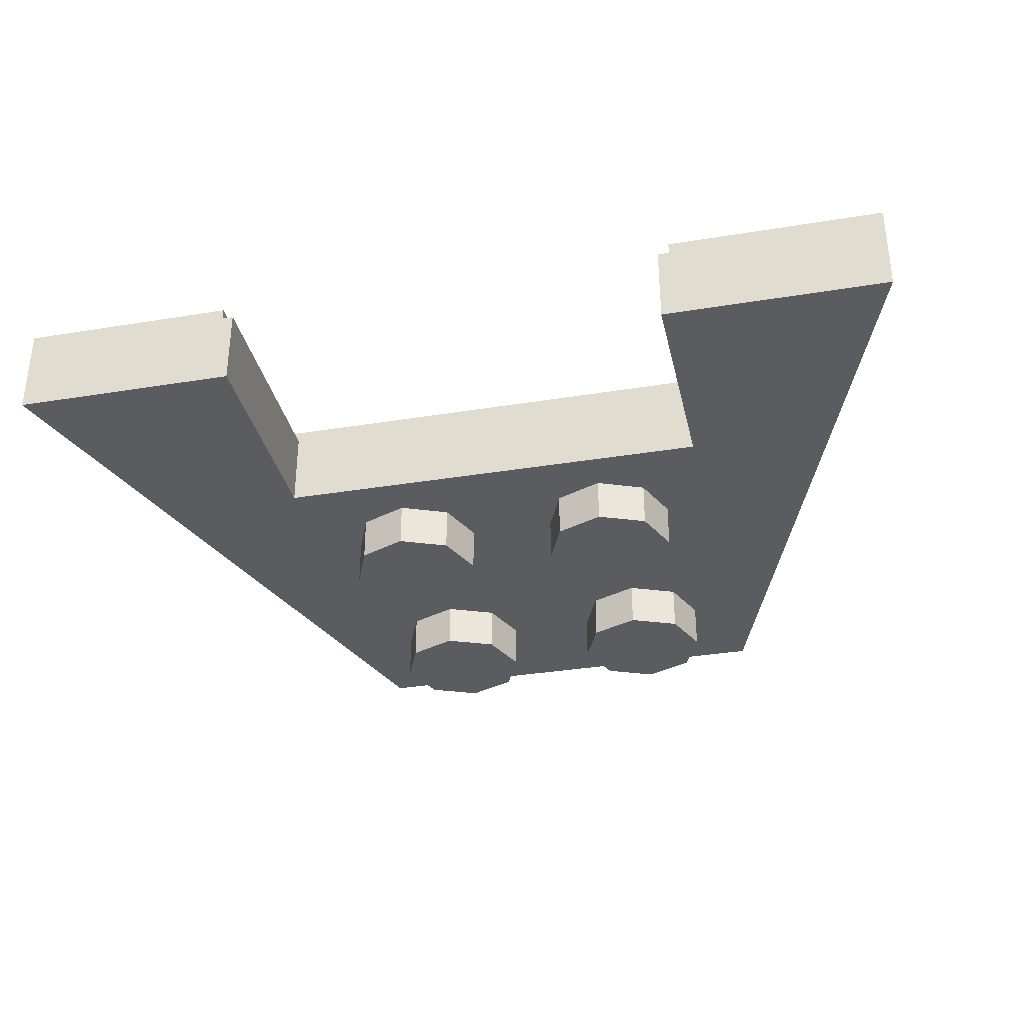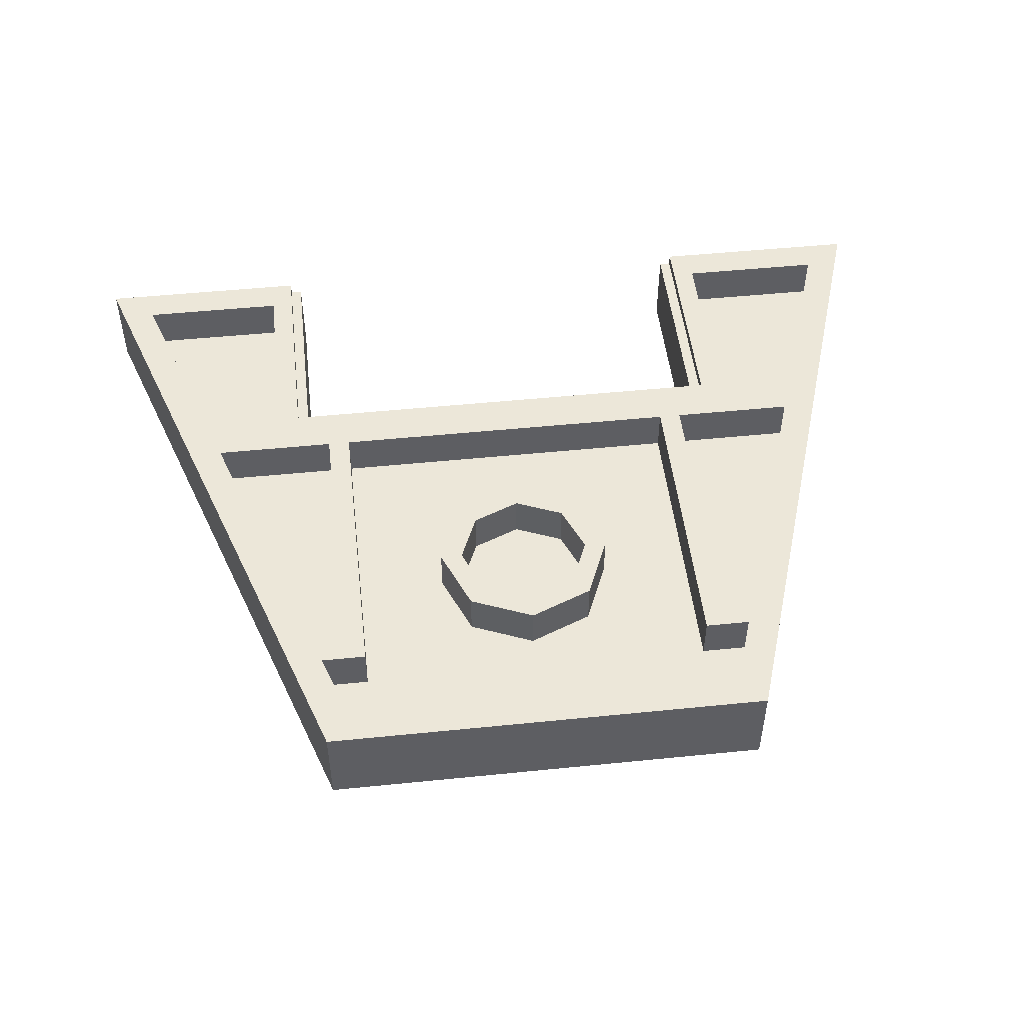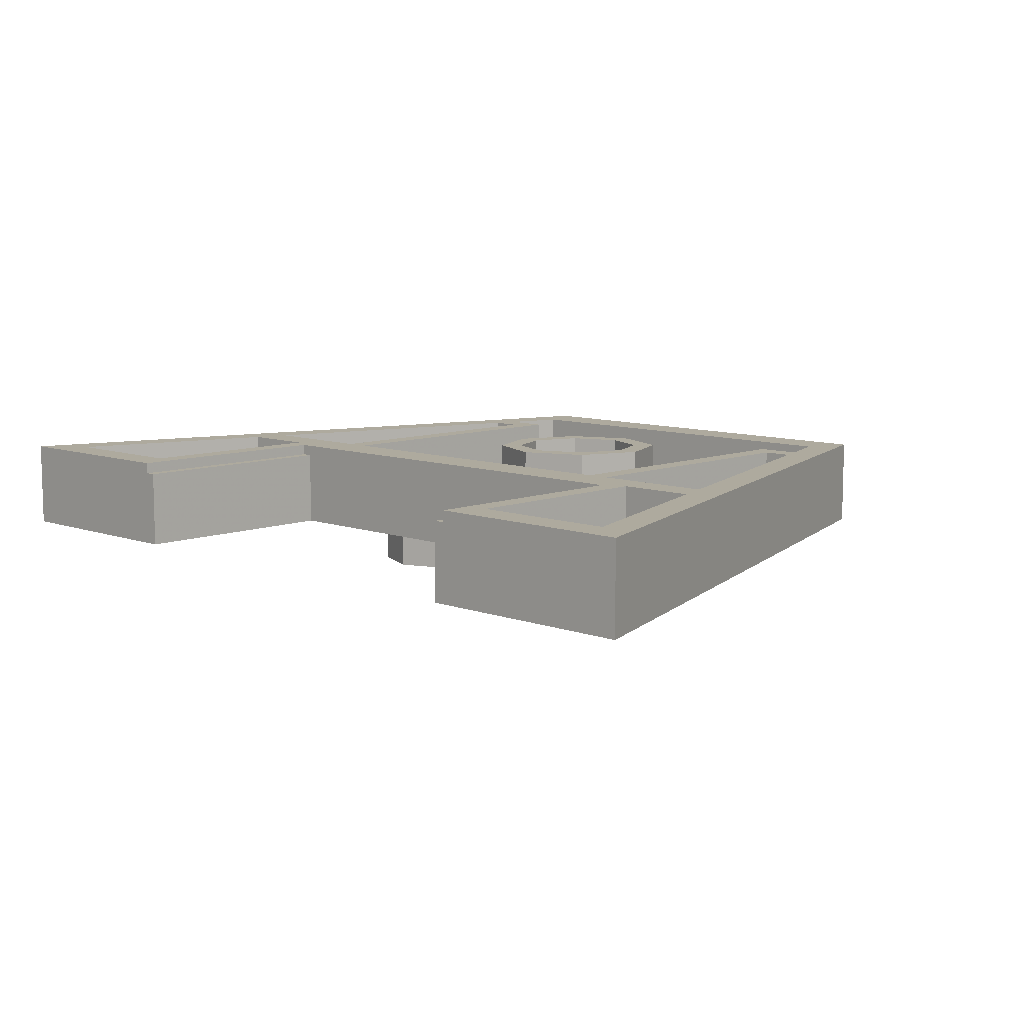
<metadata>
{"format":"obj","ext":"obj","renderer":"f3d","projection":"perspective","resolution":1024,"background":"white","views":[{"elev":-34.2,"azim":12.5,"up":"+Y"},{"elev":49.6,"azim":173.6,"up":"+Y"},{"elev":9.2,"azim":44.0,"up":"+Y"}]}
</metadata>
<code>
v -0.2121 0.4 0.2121
v -0.3 0.4 0
v -0.3 0.2 0
v -0.2121 0.2 0.2121
v 0 0.4 0.3
v -0.2121 0.4 0.2121
v -0.2121 0.2 0.2121
v 0 0.2 0.3
v 0.2121 0.4 0.2121
v 0 0.4 0.3
v 0 0.2 0.3
v 0.2121 0.2 0.2121
v 0.3 0.4 0
v 0.2121 0.4 0.2121
v 0.2121 0.2 0.2121
v 0.3 0.2 0
v 0.2121 0.4 -0.2121
v 0.3 0.4 0
v 0.3 0.2 0
v 0.2121 0.2 -0.2121
v 0 0.4 -0.3
v 0.2121 0.4 -0.2121
v 0.2121 0.2 -0.2121
v 0 0.2 -0.3
v -0.2121 0.4 -0.2121
v 0 0.4 -0.3
v 0 0.2 -0.3
v -0.2121 0.2 -0.2121
v -0.3 0.4 0
v -0.2121 0.4 -0.2121
v -0.2121 0.2 -0.2121
v -0.3 0.2 0
v -0.2828 0.4 0.2828
v -0.4 0.4 0
v -0.4 0.2 0
v -0.2828 0.2 0.2828
v 0 0.4 0.4
v -0.2828 0.4 0.2828
v -0.2828 0.2 0.2828
v 0 0.2 0.4
v 0.2828 0.4 0.2828
v 0 0.4 0.4
v 0 0.2 0.4
v 0.2828 0.2 0.2828
v 0.4 0.4 0
v 0.2828 0.4 0.2828
v 0.2828 0.2 0.2828
v 0.4 0.2 0
v 0.2828 0.4 -0.2828
v 0.4 0.4 0
v 0.4 0.2 0
v 0.2828 0.2 -0.2828
v 0 0.4 -0.4
v 0.2828 0.4 -0.2828
v 0.2828 0.2 -0.2828
v 0 0.2 -0.4
v -0.2828 0.4 -0.2828
v 0 0.4 -0.4
v 0 0.2 -0.4
v -0.2828 0.2 -0.2828
v -0.4 0.4 0
v -0.2828 0.4 -0.2828
v -0.2828 0.2 -0.2828
v -0.4 0.2 0
v -0.4 0.4 0
v -0.2828 0.4 0.2828
v -0.2121 0.4 0.2121
v -0.3 0.4 0
v -0.2828 0.4 0.2828
v 0 0.4 0.4
v 0 0.4 0.3
v -0.2121 0.4 0.2121
v 0 0.4 0.4
v 0.2828 0.4 0.2828
v 0.2121 0.4 0.2121
v 0 0.4 0.3
v 0.2828 0.4 0.2828
v 0.4 0.4 0
v 0.3 0.4 0
v 0.2121 0.4 0.2121
v 0.4 0.4 0
v 0.2828 0.4 -0.2828
v 0.2121 0.4 -0.2121
v 0.3 0.4 0
v 0.2828 0.4 -0.2828
v 0 0.4 -0.4
v 0 0.4 -0.3
v 0.2121 0.4 -0.2121
v 0 0.4 -0.4
v -0.2828 0.4 -0.2828
v -0.2121 0.4 -0.2121
v 0 0.4 -0.3
v -0.2828 0.4 -0.2828
v -0.4 0.4 0
v -0.3 0.4 0
v -0.2121 0.4 -0.2121
v 1.15 0.4 1.85
v 1.05 0.4 2
v 2 0.4 2
v 1.8 0.4 1.85
v 1.15 0.4 0.8
v 1.05 0.4 1
v 1.05 0.4 2
v 1.15 0.4 1.85
v -1.15 0.4 0.8
v -1.05 0.4 1
v 1.05 0.4 1
v 1.15 0.4 0.8
v -1.15 0.4 1.85
v -1.05 0.4 2
v -1.05 0.4 1
v -1.15 0.4 0.8
v -1.8 0.4 1.85
v -2 0.4 2
v -1.05 0.4 2
v -1.15 0.4 1.85
v -0.9165 0.4 -0.8
v -1 0.4 -1
v -2 0.4 2
v -1.8 0.4 1.85
v 0.9165 0.4 -0.8
v 1 0.4 -1
v -1 0.4 -1
v -0.9165 0.4 -0.8
v 1.8 0.4 1.85
v 2 0.4 2
v 1 0.4 -1
v 0.9165 0.4 -0.8
v 1.5 0.4 0.95
v 1.45 0.4 0.8
v 1.15 0.4 0.8
v 1.15 0.4 0.95
v -1.15 0.4 0.8
v -1.45 0.4 0.8
v -1.5 0.4 0.95
v -1.15 0.4 0.95
v 1.034 0.4 -0.45
v 1 0.4 -0.55
v 0.8 0.4 -0.55
v 0.9 0.4 -0.45
v -0.8 0.4 -0.55
v -1 0.4 -0.55
v -1.034 0.4 -0.45
v -0.9 0.4 -0.45
v 0.9 0.4 0.8
v 0.9 0.4 -0.45
v 0.8 0.4 -0.55
v 0.8 0.4 0.8
v -0.8 0.4 -0.55
v -0.9 0.4 -0.45
v -0.9 0.4 0.8
v -0.8 0.4 0.8
v 1.05 0.35 2
v 1.05 0.35 1
v 1 0.35 1
v 1 0.35 2
v 1.05 0.4 2
v 1.05 0.4 1
v 1.05 0.35 1
v 1.05 0.35 2
v -1.05 0.35 2
v -1 0.35 2
v -1 0.35 1
v -1.05 0.35 1
v -1.05 0.4 2
v -1.05 0.35 2
v -1.05 0.35 1
v -1.05 0.4 1
v 1.15 0.2 1.85
v 1.15 0.4 1.85
v 1.8 0.4 1.85
v 1.8 0.2 1.85
v 1.15 0.2 0.95
v 1.15 0.4 0.95
v 1.15 0.4 1.85
v 1.15 0.2 1.85
v 1.5 0.2 0.95
v 1.5 0.4 0.95
v 1.15 0.4 0.95
v 1.15 0.2 0.95
v 1.8 0.2 1.85
v 1.8 0.4 1.85
v 1.5 0.4 0.95
v 1.5 0.2 0.95
v -1.8 0.4 1.85
v -1.15 0.4 1.85
v -1.15 0.2 1.85
v -1.8 0.2 1.85
v -1.15 0.4 1.85
v -1.15 0.4 0.95
v -1.15 0.2 0.95
v -1.15 0.2 1.85
v -1.15 0.4 0.95
v -1.5 0.4 0.95
v -1.5 0.2 0.95
v -1.15 0.2 0.95
v -1.5 0.4 0.95
v -1.8 0.4 1.85
v -1.8 0.2 1.85
v -1.5 0.2 0.95
v 0.9 0.2 0.8
v 0.9 0.4 0.8
v 1.45 0.4 0.8
v 1.45 0.2 0.8
v 0.9 0.2 -0.45
v 0.9 0.4 -0.45
v 0.9 0.4 0.8
v 0.9 0.2 0.8
v 1.034 0.2 -0.45
v 1.034 0.4 -0.45
v 0.9 0.4 -0.45
v 0.9 0.2 -0.45
v 1.45 0.2 0.8
v 1.45 0.4 0.8
v 1.034 0.4 -0.45
v 1.034 0.2 -0.45
v -1.45 0.4 0.8
v -0.9 0.4 0.8
v -0.9 0.2 0.8
v -1.45 0.2 0.8
v -0.9 0.4 0.8
v -0.9 0.4 -0.45
v -0.9 0.2 -0.45
v -0.9 0.2 0.8
v -0.9 0.4 -0.45
v -1.034 0.4 -0.45
v -1.034 0.2 -0.45
v -0.9 0.2 -0.45
v -1.034 0.4 -0.45
v -1.45 0.4 0.8
v -1.45 0.2 0.8
v -1.034 0.2 -0.45
v -0.8 0.2 0.8
v -0.8 0.4 0.8
v 0.8 0.4 0.8
v 0.8 0.2 0.8
v -0.8 0.2 -0.55
v -0.8 0.4 -0.55
v -0.8 0.4 0.8
v -0.8 0.2 0.8
v -1 0.2 -0.55
v -1 0.4 -0.55
v -0.8 0.4 -0.55
v -0.8 0.2 -0.55
v -0.9165 0.2 -0.8
v -0.9165 0.4 -0.8
v -1 0.4 -0.55
v -1 0.2 -0.55
v 0.9165 0.2 -0.8
v 0.9165 0.4 -0.8
v -0.9165 0.4 -0.8
v -0.9165 0.2 -0.8
v 1 0.2 -0.55
v 1 0.4 -0.55
v 0.9165 0.4 -0.8
v 0.9165 0.2 -0.8
v 0.8 0.2 -0.55
v 0.8 0.4 -0.55
v 1 0.4 -0.55
v 1 0.2 -0.55
v 0.8 0.2 0.8
v 0.8 0.4 0.8
v 0.8 0.4 -0.55
v 0.8 0.2 -0.55
v 1.8 0.2 1.85
v 1.5 0.2 0.95
v 1.15 0.2 0.95
v 1.15 0.2 1.85
v -1.15 0.2 0.95
v -1.5 0.2 0.95
v -1.8 0.2 1.85
v -1.15 0.2 1.85
v 1.45 0.2 0.8
v 1.034 0.2 -0.45
v 0.9 0.2 -0.45
v 0.9 0.2 0.8
v -0.9 0.2 -0.45
v -1.034 0.2 -0.45
v -1.45 0.2 0.8
v -0.9 0.2 0.8
v 0.8 0.2 0.8
v 0.8 0.2 -0.55
v -0.8 0.2 -0.55
v -0.8 0.2 0.8
v 1 0.2 -0.55
v 0.9165 0.2 -0.8
v -0.9165 0.2 -0.8
v -1 0.2 -0.55
v 1 0 1
v -1 0 1
v -1 0 -1
v 1 0 -1
v 2 0 2
v 1 0 2
v 1 0 1
v 2 0 2
v 1 0 1
v 1 0 -1
v -1 0 1
v -1 0 2
v -2 0 2
v -2 0 2
v -1 0 -1
v -1 0 1
v 1.05 0.4 2
v 1.05 0.35 2
v 2 0 2
v 2 0.4 2
v 1 0.35 2
v 1 0 2
v 2 0 2
v 1.05 0.35 2
v 1 0.35 1
v 1 0 1
v 1 0 2
v 1 0.35 2
v -1 0.35 1
v -1 0 1
v 1 0 1
v 1 0.35 1
v -1.05 0.35 1
v 1.05 0.35 1
v 1.05 0.4 1
v -1.05 0.4 1
v -1 0.35 2
v -1 0 2
v -1 0 1
v -1 0.35 1
v -1.05 0.35 2
v -2 0 2
v -1 0 2
v -1 0.35 2
v -2 0.4 2
v -2 0 2
v -1.05 0.35 2
v -1.05 0.4 2
v -1 0.4 -1
v -1 0 -1
v -2 0 2
v -2 0.4 2
v 1 0.4 -1
v 1 0 -1
v -1 0 -1
v -1 0.4 -1
v 2 0.4 2
v 2 0 2
v 1 0 -1
v 1 0.4 -1
v 0.2879 0 -0.2879
v 0.5 0 -0.2
v 0.5 -0.2 -0.2
v 0.2879 -0.2 -0.2879
v 0.2 0 -0.5
v 0.2879 0 -0.2879
v 0.2879 -0.2 -0.2879
v 0.2 -0.2 -0.5
v 0.2879 0 -0.7121
v 0.2 0 -0.5
v 0.2 -0.2 -0.5
v 0.2879 -0.2 -0.7121
v 0.5 0 -0.8
v 0.2879 0 -0.7121
v 0.2879 -0.2 -0.7121
v 0.5 -0.2 -0.8
v 0.7121 0 -0.7121
v 0.5 0 -0.8
v 0.5 -0.2 -0.8
v 0.7121 -0.2 -0.7121
v 0.8 0 -0.5
v 0.7121 0 -0.7121
v 0.7121 -0.2 -0.7121
v 0.8 -0.2 -0.5
v 0.7121 0 -0.2879
v 0.8 0 -0.5
v 0.8 -0.2 -0.5
v 0.7121 -0.2 -0.2879
v 0.5 0 -0.2
v 0.7121 0 -0.2879
v 0.7121 -0.2 -0.2879
v 0.5 -0.2 -0.2
v 0.5 -0.2 -0.5
v 0.5 -0.2 -0.2
v 0.2879 -0.2 -0.2879
v 0.5 -0.2 -0.5
v 0.2879 -0.2 -0.2879
v 0.2 -0.2 -0.5
v 0.5 -0.2 -0.5
v 0.2 -0.2 -0.5
v 0.2879 -0.2 -0.7121
v 0.5 -0.2 -0.5
v 0.2879 -0.2 -0.7121
v 0.5 -0.2 -0.8
v 0.5 -0.2 -0.5
v 0.5 -0.2 -0.8
v 0.7121 -0.2 -0.7121
v 0.5 -0.2 -0.5
v 0.7121 -0.2 -0.7121
v 0.8 -0.2 -0.5
v 0.5 -0.2 -0.5
v 0.8 -0.2 -0.5
v 0.7121 -0.2 -0.2879
v 0.5 -0.2 -0.5
v 0.7121 -0.2 -0.2879
v 0.5 -0.2 -0.2
v 0.2879 0 0.7121
v 0.5 0 0.8
v 0.5 -0.2 0.8
v 0.2879 -0.2 0.7121
v 0.2 0 0.5
v 0.2879 0 0.7121
v 0.2879 -0.2 0.7121
v 0.2 -0.2 0.5
v 0.2879 0 0.2879
v 0.2 0 0.5
v 0.2 -0.2 0.5
v 0.2879 -0.2 0.2879
v 0.5 0 0.2
v 0.2879 0 0.2879
v 0.2879 -0.2 0.2879
v 0.5 -0.2 0.2
v 0.7121 0 0.2879
v 0.5 0 0.2
v 0.5 -0.2 0.2
v 0.7121 -0.2 0.2879
v 0.8 0 0.5
v 0.7121 0 0.2879
v 0.7121 -0.2 0.2879
v 0.8 -0.2 0.5
v 0.7121 0 0.7121
v 0.8 0 0.5
v 0.8 -0.2 0.5
v 0.7121 -0.2 0.7121
v 0.5 0 0.8
v 0.7121 0 0.7121
v 0.7121 -0.2 0.7121
v 0.5 -0.2 0.8
v 0.5 -0.2 0.5
v 0.5 -0.2 0.8
v 0.2879 -0.2 0.7121
v 0.5 -0.2 0.5
v 0.2879 -0.2 0.7121
v 0.2 -0.2 0.5
v 0.5 -0.2 0.5
v 0.2 -0.2 0.5
v 0.2879 -0.2 0.2879
v 0.5 -0.2 0.5
v 0.2879 -0.2 0.2879
v 0.5 -0.2 0.2
v 0.5 -0.2 0.5
v 0.5 -0.2 0.2
v 0.7121 -0.2 0.2879
v 0.5 -0.2 0.5
v 0.7121 -0.2 0.2879
v 0.8 -0.2 0.5
v 0.5 -0.2 0.5
v 0.8 -0.2 0.5
v 0.7121 -0.2 0.7121
v 0.5 -0.2 0.5
v 0.7121 -0.2 0.7121
v 0.5 -0.2 0.8
v -0.7121 0 -0.2879
v -0.5 0 -0.2
v -0.5 -0.2 -0.2
v -0.7121 -0.2 -0.2879
v -0.8 0 -0.5
v -0.7121 0 -0.2879
v -0.7121 -0.2 -0.2879
v -0.8 -0.2 -0.5
v -0.7121 0 -0.7121
v -0.8 0 -0.5
v -0.8 -0.2 -0.5
v -0.7121 -0.2 -0.7121
v -0.5 0 -0.8
v -0.7121 0 -0.7121
v -0.7121 -0.2 -0.7121
v -0.5 -0.2 -0.8
v -0.2879 0 -0.7121
v -0.5 0 -0.8
v -0.5 -0.2 -0.8
v -0.2879 -0.2 -0.7121
v -0.2 0 -0.5
v -0.2879 0 -0.7121
v -0.2879 -0.2 -0.7121
v -0.2 -0.2 -0.5
v -0.2879 0 -0.2879
v -0.2 0 -0.5
v -0.2 -0.2 -0.5
v -0.2879 -0.2 -0.2879
v -0.5 0 -0.2
v -0.2879 0 -0.2879
v -0.2879 -0.2 -0.2879
v -0.5 -0.2 -0.2
v -0.5 -0.2 -0.5
v -0.5 -0.2 -0.2
v -0.7121 -0.2 -0.2879
v -0.5 -0.2 -0.5
v -0.7121 -0.2 -0.2879
v -0.8 -0.2 -0.5
v -0.5 -0.2 -0.5
v -0.8 -0.2 -0.5
v -0.7121 -0.2 -0.7121
v -0.5 -0.2 -0.5
v -0.7121 -0.2 -0.7121
v -0.5 -0.2 -0.8
v -0.5 -0.2 -0.5
v -0.5 -0.2 -0.8
v -0.2879 -0.2 -0.7121
v -0.5 -0.2 -0.5
v -0.2879 -0.2 -0.7121
v -0.2 -0.2 -0.5
v -0.5 -0.2 -0.5
v -0.2 -0.2 -0.5
v -0.2879 -0.2 -0.2879
v -0.5 -0.2 -0.5
v -0.2879 -0.2 -0.2879
v -0.5 -0.2 -0.2
v -0.7121 0 0.7121
v -0.5 0 0.8
v -0.5 -0.2 0.8
v -0.7121 -0.2 0.7121
v -0.8 0 0.5
v -0.7121 0 0.7121
v -0.7121 -0.2 0.7121
v -0.8 -0.2 0.5
v -0.7121 0 0.2879
v -0.8 0 0.5
v -0.8 -0.2 0.5
v -0.7121 -0.2 0.2879
v -0.5 0 0.2
v -0.7121 0 0.2879
v -0.7121 -0.2 0.2879
v -0.5 -0.2 0.2
v -0.2879 0 0.2879
v -0.5 0 0.2
v -0.5 -0.2 0.2
v -0.2879 -0.2 0.2879
v -0.2 0 0.5
v -0.2879 0 0.2879
v -0.2879 -0.2 0.2879
v -0.2 -0.2 0.5
v -0.2879 0 0.7121
v -0.2 0 0.5
v -0.2 -0.2 0.5
v -0.2879 -0.2 0.7121
v -0.5 0 0.8
v -0.2879 0 0.7121
v -0.2879 -0.2 0.7121
v -0.5 -0.2 0.8
v -0.5 -0.2 0.5
v -0.5 -0.2 0.8
v -0.7121 -0.2 0.7121
v -0.5 -0.2 0.5
v -0.7121 -0.2 0.7121
v -0.8 -0.2 0.5
v -0.5 -0.2 0.5
v -0.8 -0.2 0.5
v -0.7121 -0.2 0.2879
v -0.5 -0.2 0.5
v -0.7121 -0.2 0.2879
v -0.5 -0.2 0.2
v -0.5 -0.2 0.5
v -0.5 -0.2 0.2
v -0.2879 -0.2 0.2879
v -0.5 -0.2 0.5
v -0.2879 -0.2 0.2879
v -0.2 -0.2 0.5
v -0.5 -0.2 0.5
v -0.2 -0.2 0.5
v -0.2879 -0.2 0.7121
v -0.5 -0.2 0.5
v -0.2879 -0.2 0.7121
v -0.5 -0.2 0.8
g mesh3864063
f 1 3 2
f 3 1 4
f 5 7 6
f 7 5 8
f 9 11 10
f 11 9 12
f 13 15 14
f 15 13 16
f 17 19 18
f 19 17 20
f 21 23 22
f 23 21 24
f 25 27 26
f 27 25 28
f 29 31 30
f 31 29 32
g mesh3864065
f 33 34 35
f 35 36 33
f 37 38 39
f 39 40 37
f 41 42 43
f 43 44 41
f 45 46 47
f 47 48 45
f 49 50 51
f 51 52 49
f 53 54 55
f 55 56 53
f 57 58 59
f 59 60 57
f 61 62 63
f 63 64 61
g mesh3864067
f 65 66 67
f 67 68 65
f 69 70 71
f 71 72 69
f 73 74 75
f 75 76 73
f 77 78 79
f 79 80 77
f 81 82 83
f 83 84 81
f 85 86 87
f 87 88 85
f 89 90 91
f 91 92 89
f 93 94 95
f 95 96 93
g mesh3864070
f 97 98 99
f 99 100 97
f 101 102 103
f 103 104 101
f 105 106 107
f 107 108 105
f 109 110 111
f 111 112 109
f 113 114 115
f 115 116 113
f 117 118 119
f 119 120 117
f 121 122 123
f 123 124 121
f 125 126 127
f 127 128 125
f 129 130 131
f 131 132 129
f 133 134 135
f 135 136 133
f 137 138 139
f 139 140 137
f 141 142 143
f 143 144 141
f 145 146 147
f 147 148 145
f 149 150 151
f 151 152 149
g mesh3864071
f 153 154 155
f 155 156 153
f 157 158 159
f 159 160 157
f 161 162 163
f 163 164 161
f 165 166 167
f 167 168 165
g mesh3864072
f 169 170 171
f 171 172 169
f 173 174 175
f 175 176 173
f 177 178 179
f 179 180 177
f 181 182 183
f 183 184 181
f 185 186 187
f 187 188 185
f 189 190 191
f 191 192 189
f 193 194 195
f 195 196 193
f 197 198 199
f 199 200 197
g mesh3864073
f 201 202 203
f 203 204 201
f 205 206 207
f 207 208 205
f 209 210 211
f 211 212 209
f 213 214 215
f 215 216 213
f 217 218 219
f 219 220 217
f 221 222 223
f 223 224 221
f 225 226 227
f 227 228 225
f 229 230 231
f 231 232 229
g mesh3864074
f 233 234 235
f 235 236 233
f 237 238 239
f 239 240 237
f 241 242 243
f 243 244 241
f 245 246 247
f 247 248 245
f 249 250 251
f 251 252 249
f 253 254 255
f 255 256 253
f 257 258 259
f 259 260 257
f 261 262 263
f 263 264 261
g mesh3864075
f 265 266 267
f 267 268 265
f 269 270 271
f 271 272 269
f 273 274 275
f 275 276 273
f 277 278 279
f 279 280 277
f 281 282 283
f 283 284 281
f 285 286 287
f 287 288 285
g mesh3864076
f 289 290 291
f 291 292 289
f 293 294 295
f 296 297 298
f 299 300 301
f 302 303 304
g mesh3864077
f 305 306 307
f 307 308 305
f 309 310 311
f 311 312 309
f 313 314 315
f 315 316 313
f 317 318 319
f 319 320 317
f 321 322 323
f 323 324 321
f 325 326 327
f 327 328 325
f 329 330 331
f 331 332 329
f 333 334 335
f 335 336 333
f 337 338 339
f 339 340 337
f 341 342 343
f 343 344 341
f 345 346 347
f 347 348 345
g mesh3864084
f 349 351 350
f 351 349 352
f 353 355 354
f 355 353 356
f 357 359 358
f 359 357 360
f 361 363 362
f 363 361 364
f 365 367 366
f 367 365 368
f 369 371 370
f 371 369 372
f 373 375 374
f 375 373 376
f 377 379 378
f 379 377 380
g mesh3864086
f 381 382 383
f 384 385 386
f 387 388 389
f 390 391 392
f 393 394 395
f 396 397 398
f 399 400 401
f 402 403 404
g mesh3864092
f 405 407 406
f 407 405 408
f 409 411 410
f 411 409 412
f 413 415 414
f 415 413 416
f 417 419 418
f 419 417 420
f 421 423 422
f 423 421 424
f 425 427 426
f 427 425 428
f 429 431 430
f 431 429 432
f 433 435 434
f 435 433 436
g mesh3864094
f 437 438 439
f 440 441 442
f 443 444 445
f 446 447 448
f 449 450 451
f 452 453 454
f 455 456 457
f 458 459 460
g mesh3864100
f 461 463 462
f 463 461 464
f 465 467 466
f 467 465 468
f 469 471 470
f 471 469 472
f 473 475 474
f 475 473 476
f 477 479 478
f 479 477 480
f 481 483 482
f 483 481 484
f 485 487 486
f 487 485 488
f 489 491 490
f 491 489 492
g mesh3864102
f 493 494 495
f 496 497 498
f 499 500 501
f 502 503 504
f 505 506 507
f 508 509 510
f 511 512 513
f 514 515 516
g mesh3864108
f 517 519 518
f 519 517 520
f 521 523 522
f 523 521 524
f 525 527 526
f 527 525 528
f 529 531 530
f 531 529 532
f 533 535 534
f 535 533 536
f 537 539 538
f 539 537 540
f 541 543 542
f 543 541 544
f 545 547 546
f 547 545 548
g mesh3864110
f 549 550 551
f 552 553 554
f 555 556 557
f 558 559 560
f 561 562 563
f 564 565 566
f 567 568 569
f 570 571 572

</code>
